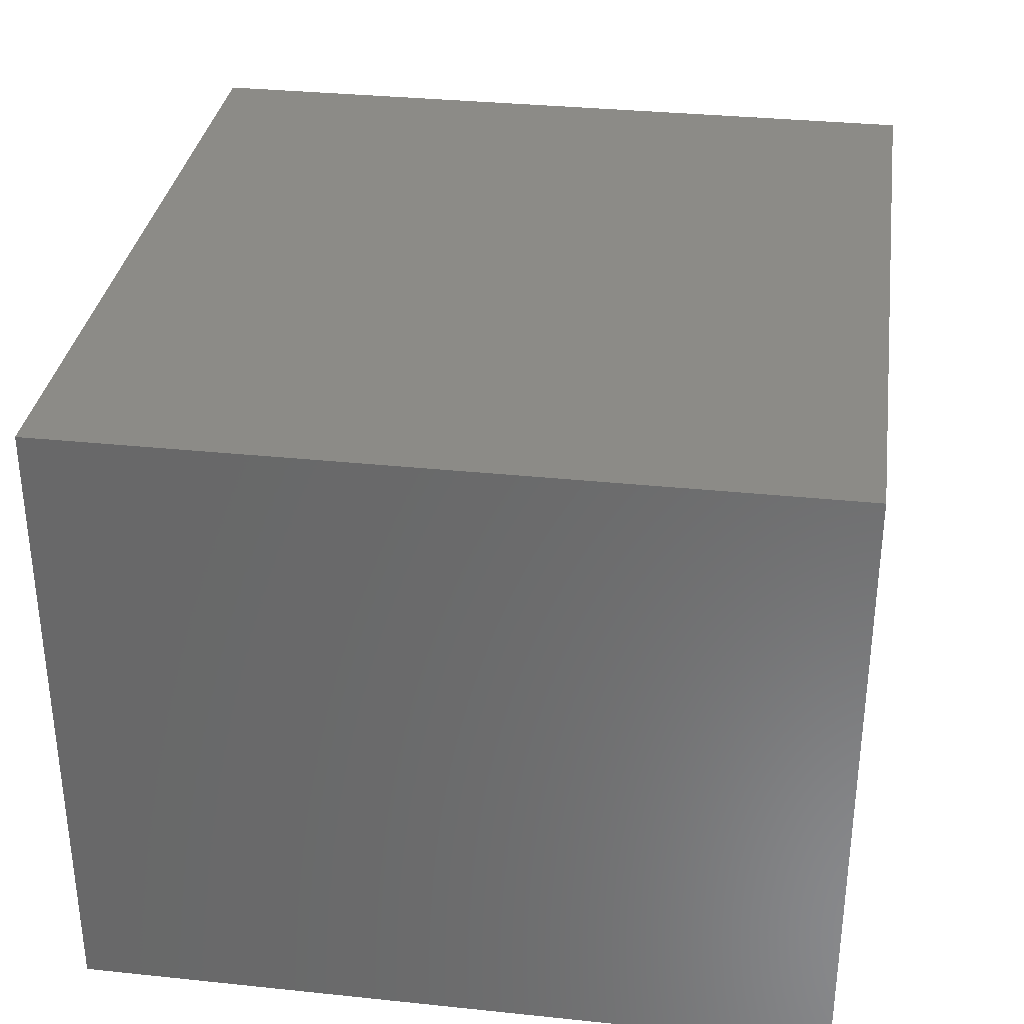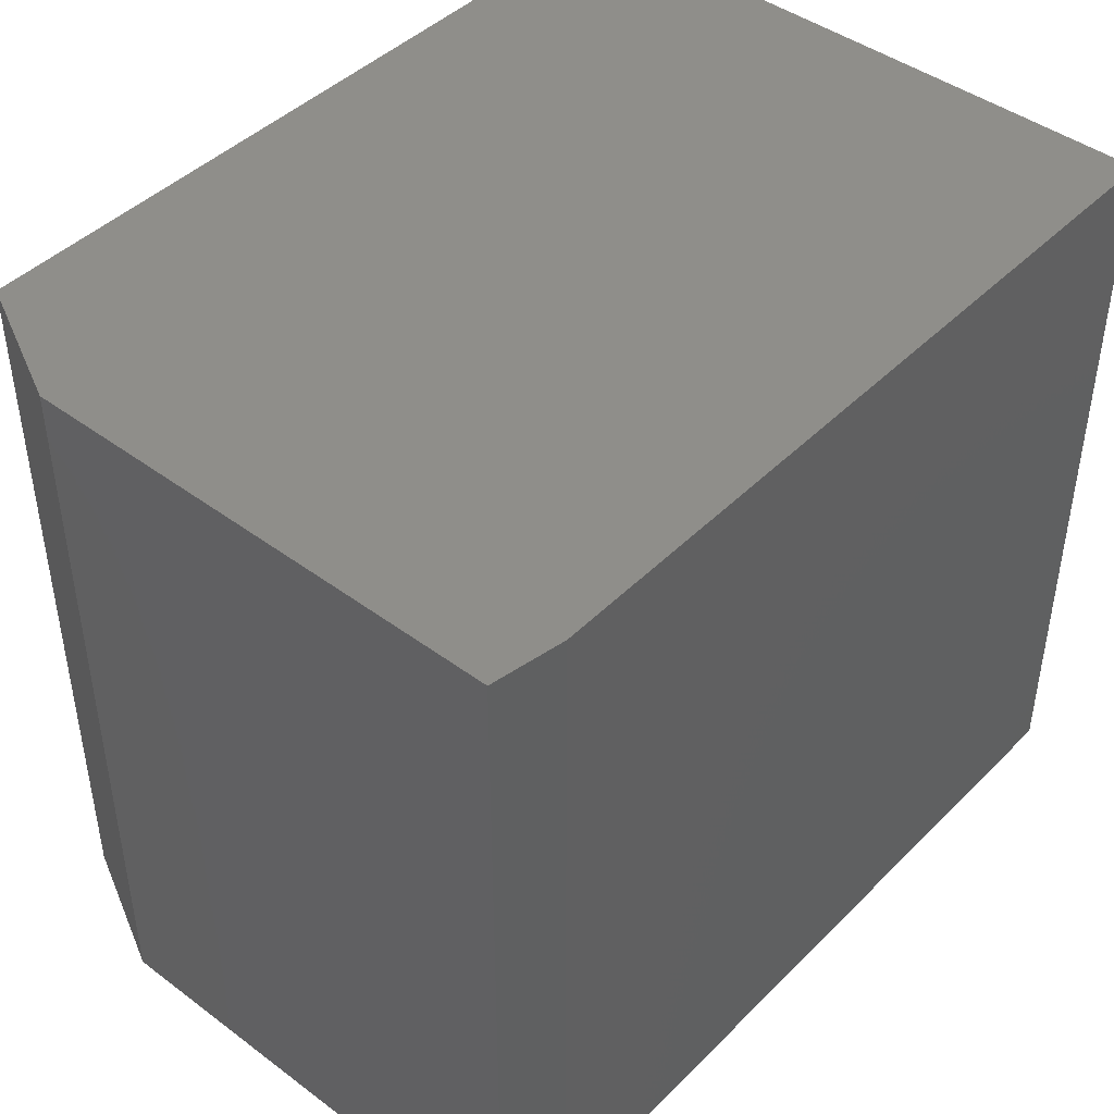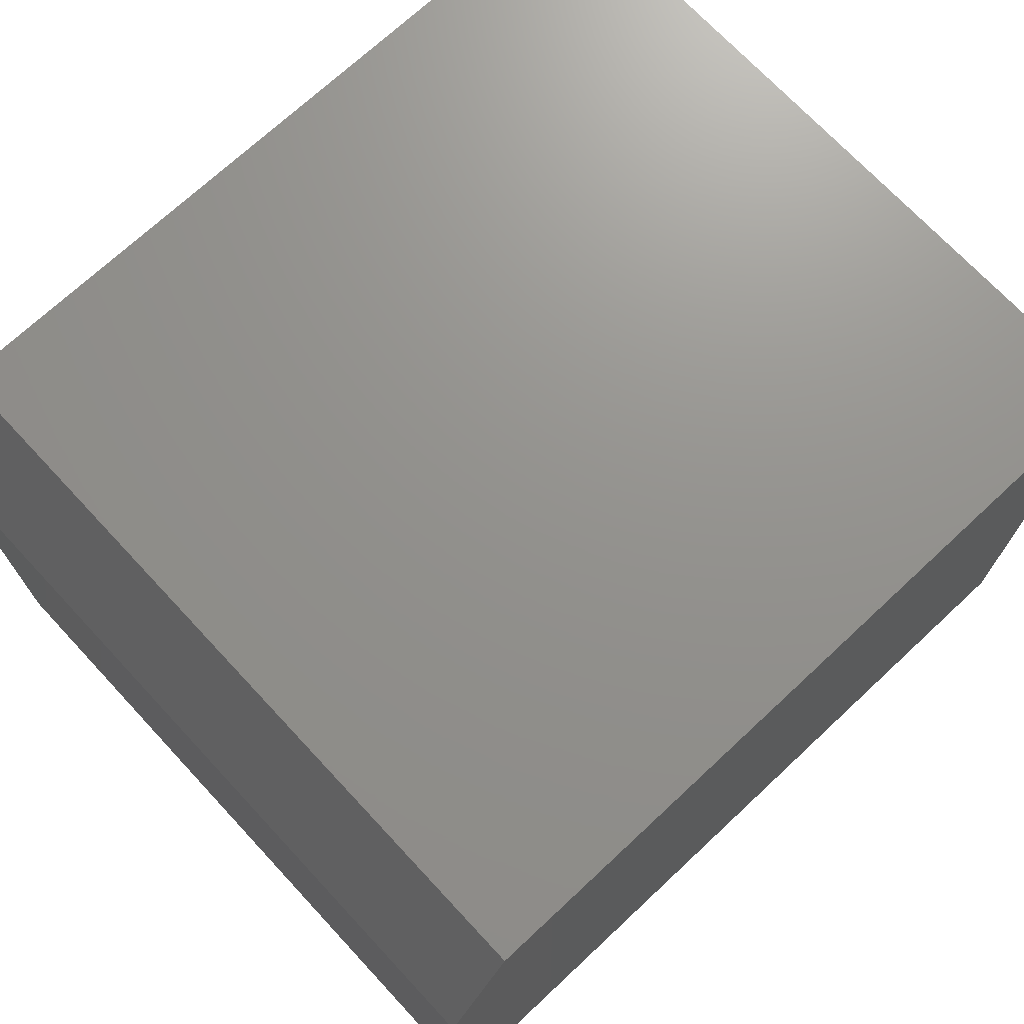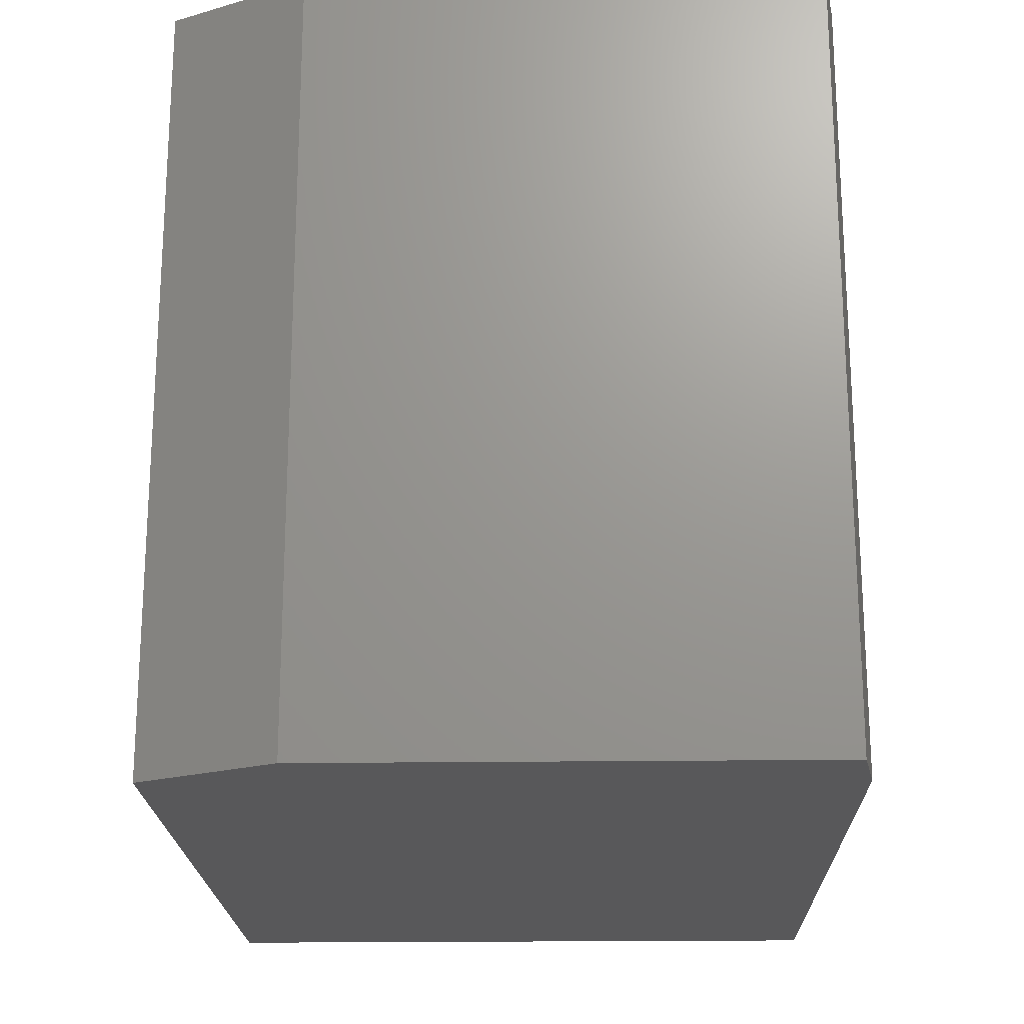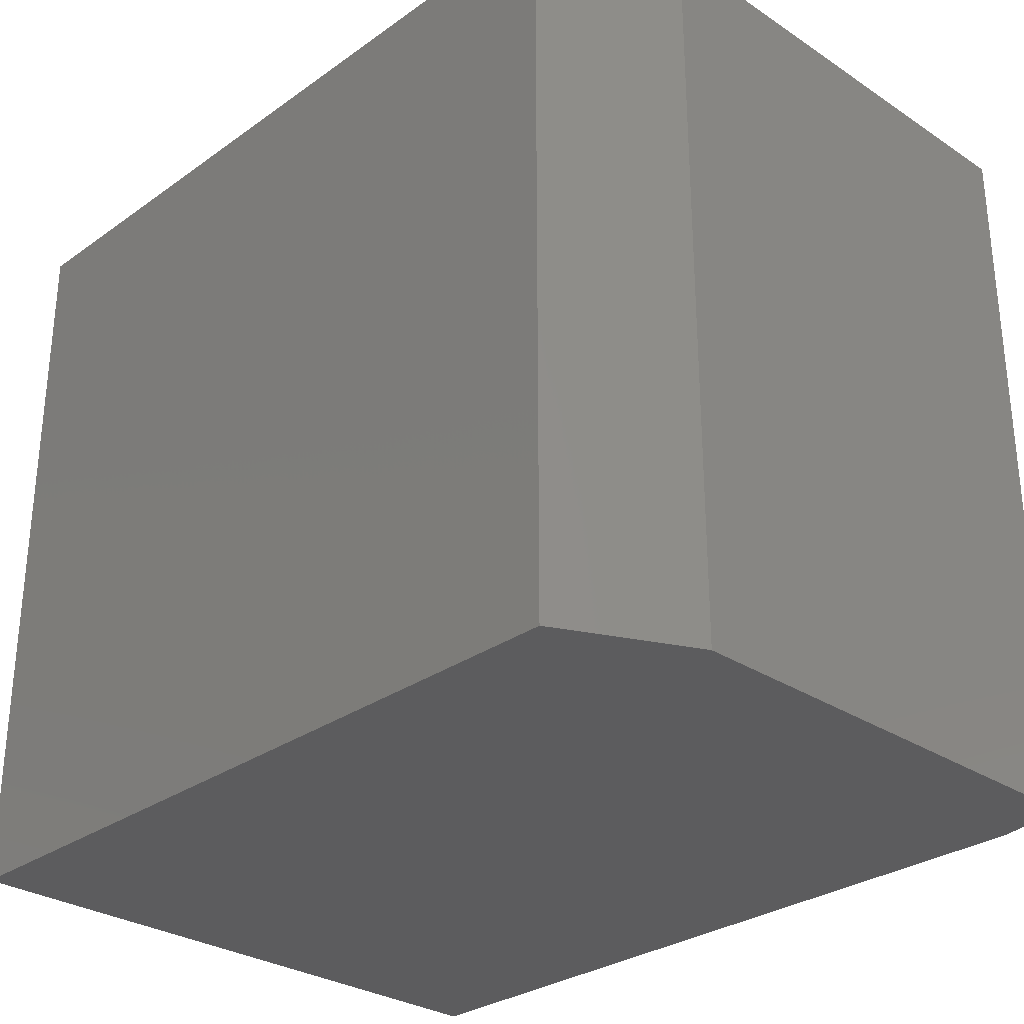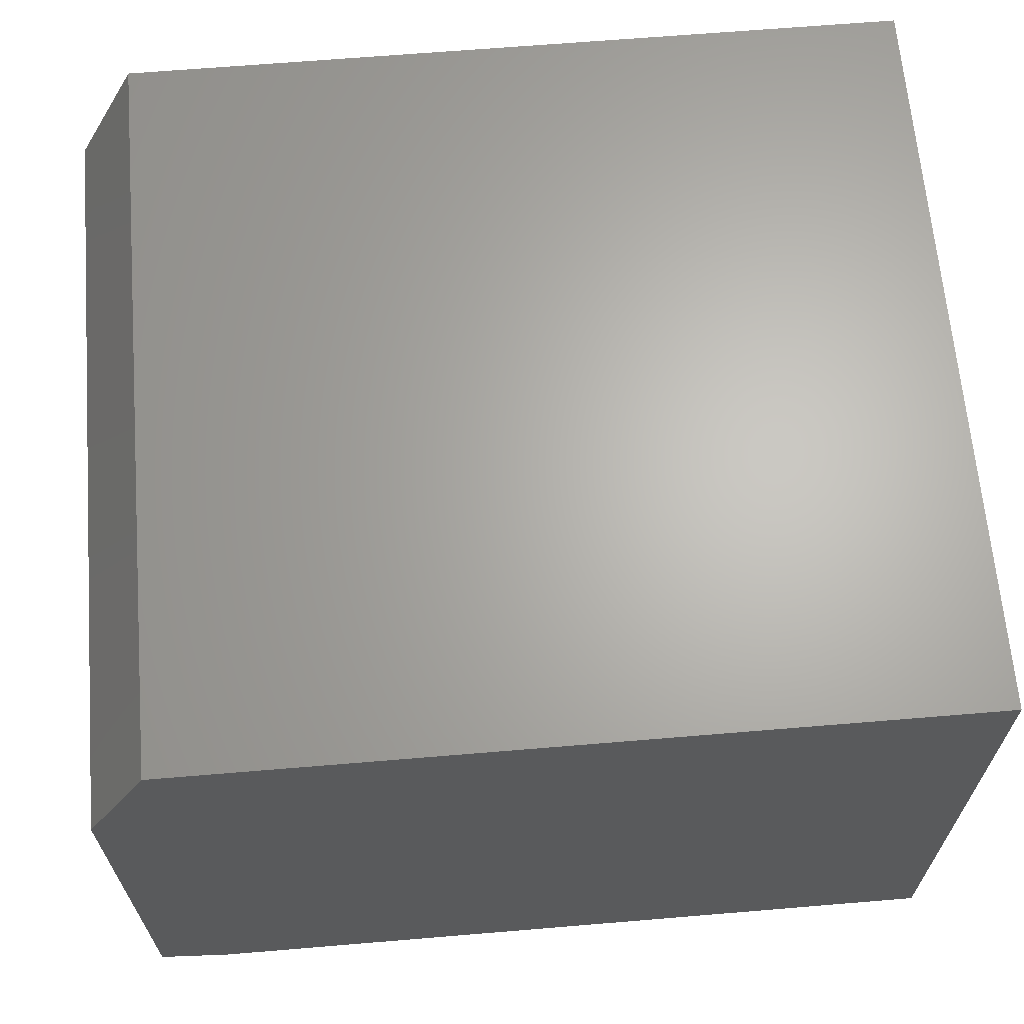
<metadata>
{"format":"stl","ext":"stl","renderer":"f3d","projection":"perspective","resolution":1024,"background":"white","views":[{"elev":33.0,"azim":-81.8,"up":"+Z"},{"elev":44.2,"azim":131.0,"up":"+Y"},{"elev":71.7,"azim":137.0,"up":"+Z"},{"elev":-20.1,"azim":91.4,"up":"+Y"},{"elev":-29.6,"azim":46.0,"up":"+Y"},{"elev":65.4,"azim":175.2,"up":"+Z"}]}
</metadata>
<code>
# stl→obj: 12 verts, 20 faces
v -0.5 0.4458 0
v -0.5 0.4458 0.75
v 0.4219 0.4458 0
v 0.4297 0.4458 0.75
v 0.5078 0.4458 0.01562
v 0.5078 0.4458 0.5938
v 0.5078 -0.4453 0.5938
v 0.5078 -0.4453 0.01562
v 0.4219 -0.4453 0
v 0.4297 -0.4453 0.75
v -0.5 -0.4453 0
v -0.5 -0.4453 0.75
f 1 2 3
f 3 2 4
f 3 4 5
f 5 4 6
f 7 8 6
f 6 8 5
f 8 7 9
f 9 7 10
f 9 10 11
f 11 10 12
f 12 10 2
f 2 10 4
f 4 10 6
f 6 10 7
f 11 1 9
f 9 1 3
f 8 9 5
f 5 9 3
f 2 1 12
f 12 1 11

</code>
